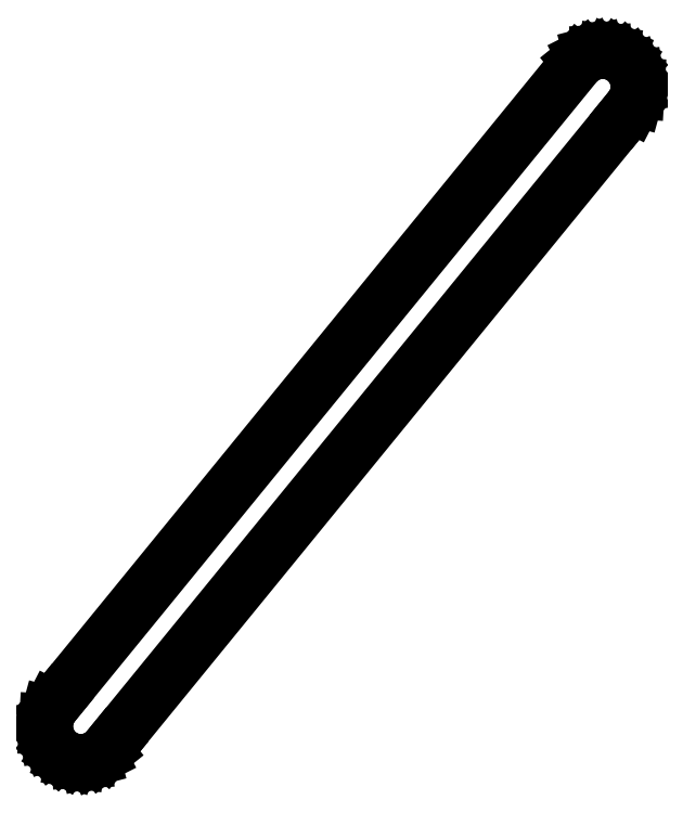
<metadata>
{"format":"dxf","ext":"dxf","renderer":"ezdxf+matplotlib","layout":"modelspace","background":"white","min_lineweight":24,"dpi":150}
</metadata>
<code>
0
SECTION
2
ENTITIES
0
LINE
8
0
10
-79.49
20
-91.54
11
-79.33
21
-92.58
0
LINE
8
0
10
-79.33
20
-92.58
11
-78.96
21
-93.55
0
LINE
8
0
10
-78.96
20
-93.55
11
-78.4
21
-94.43
0
LINE
8
0
10
-78.4
20
-94.43
11
-77.66
21
-95.17
0
LINE
8
0
10
-77.66
20
-95.17
11
-76.79
21
-95.75
0
LINE
8
0
10
-76.79
20
-95.75
11
-75.81
21
-96.12
0
LINE
8
0
10
-75.81
20
-96.12
11
-74.78
21
-96.29
0
LINE
8
0
10
-74.78
20
-96.29
11
-73.74
21
-96.24
0
LINE
8
0
10
-73.74
20
-96.24
11
-72.73
21
-95.97
0
LINE
8
0
10
-72.73
20
-95.97
11
-71.79
21
-95.5
0
LINE
8
0
10
-71.79
20
-95.5
11
-70.98
21
-94.85
0
LINE
8
0
10
-70.98
20
-94.85
11
-70.32
21
-94.04
0
LINE
8
0
10
-70.32
20
-94.04
11
3.522
21
-3.549
0
LINE
8
0
10
3.522
20
-3.549
11
4.183
21
-2.739
0
LINE
8
0
10
4.183
20
-2.739
11
4.661
21
-1.809
0
LINE
8
0
10
4.661
20
-1.809
11
4.935
21
-0.8006
0
LINE
8
0
10
4.935
20
-0.8006
11
4.994
21
0.243
0
LINE
8
0
10
4.994
20
0.243
11
4.834
21
1.276
0
LINE
8
0
10
4.834
20
1.276
11
4.463
21
2.253
0
LINE
8
0
10
4.463
20
2.253
11
3.897
21
3.132
0
LINE
8
0
10
3.897
20
3.132
11
3.161
21
3.874
0
LINE
8
0
10
3.161
20
3.874
11
2.287
21
4.447
0
LINE
8
0
10
2.287
20
4.447
11
1.312
21
4.825
0
LINE
8
0
10
1.312
20
4.825
11
0.2803
21
4.992
0
LINE
8
0
10
0.2803
20
4.992
11
-0.7637
21
4.941
0
LINE
8
0
10
-0.7637
20
4.941
11
-1.774
21
4.675
0
LINE
8
0
10
-1.774
20
4.675
11
-2.708
21
4.203
0
LINE
8
0
10
-2.708
20
4.203
11
-3.522
21
3.549
0
LINE
8
0
10
-3.522
20
3.549
11
-78.02
21
-87.75
0
LINE
8
0
10
-78.02
20
-87.75
11
-78.68
21
-88.56
0
LINE
8
0
10
-78.68
20
-88.56
11
-79.16
21
-89.49
0
LINE
8
0
10
-79.16
20
-89.49
11
-79.44
21
-90.5
0
LINE
8
0
10
-79.44
20
-90.5
11
-79.49
21
-91.54
0
ENDSEC
0
EOF

</code>
